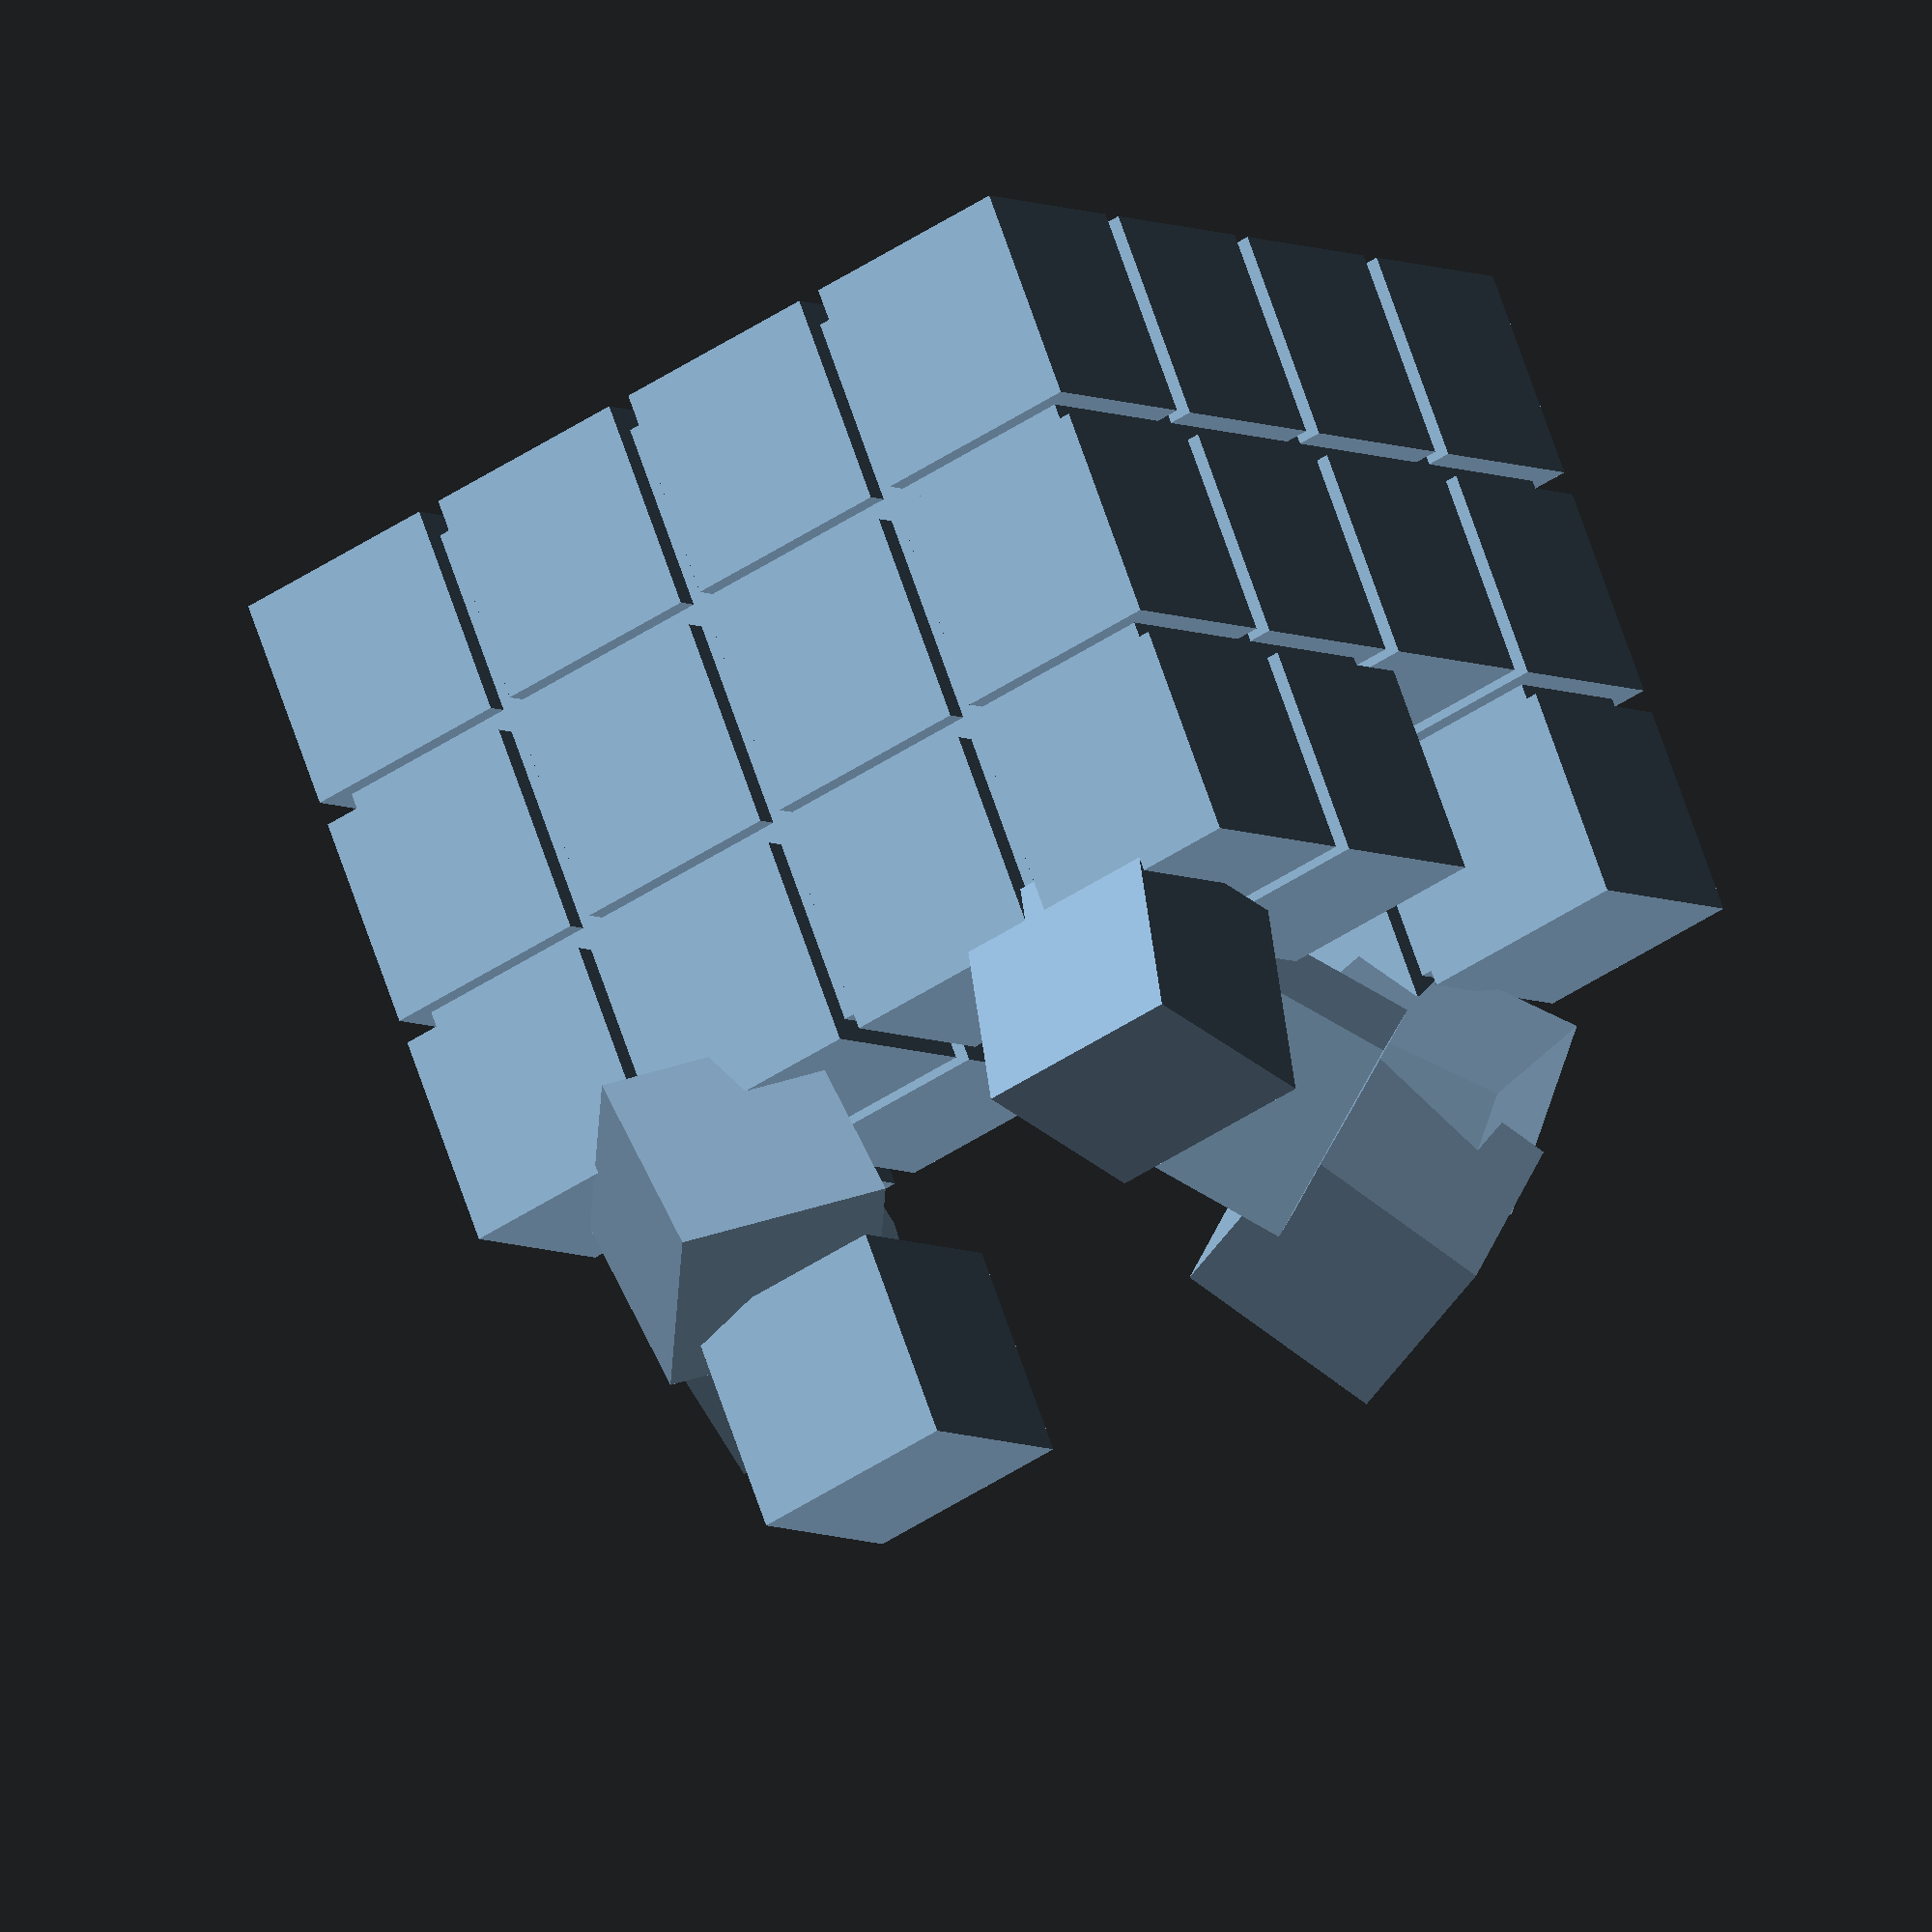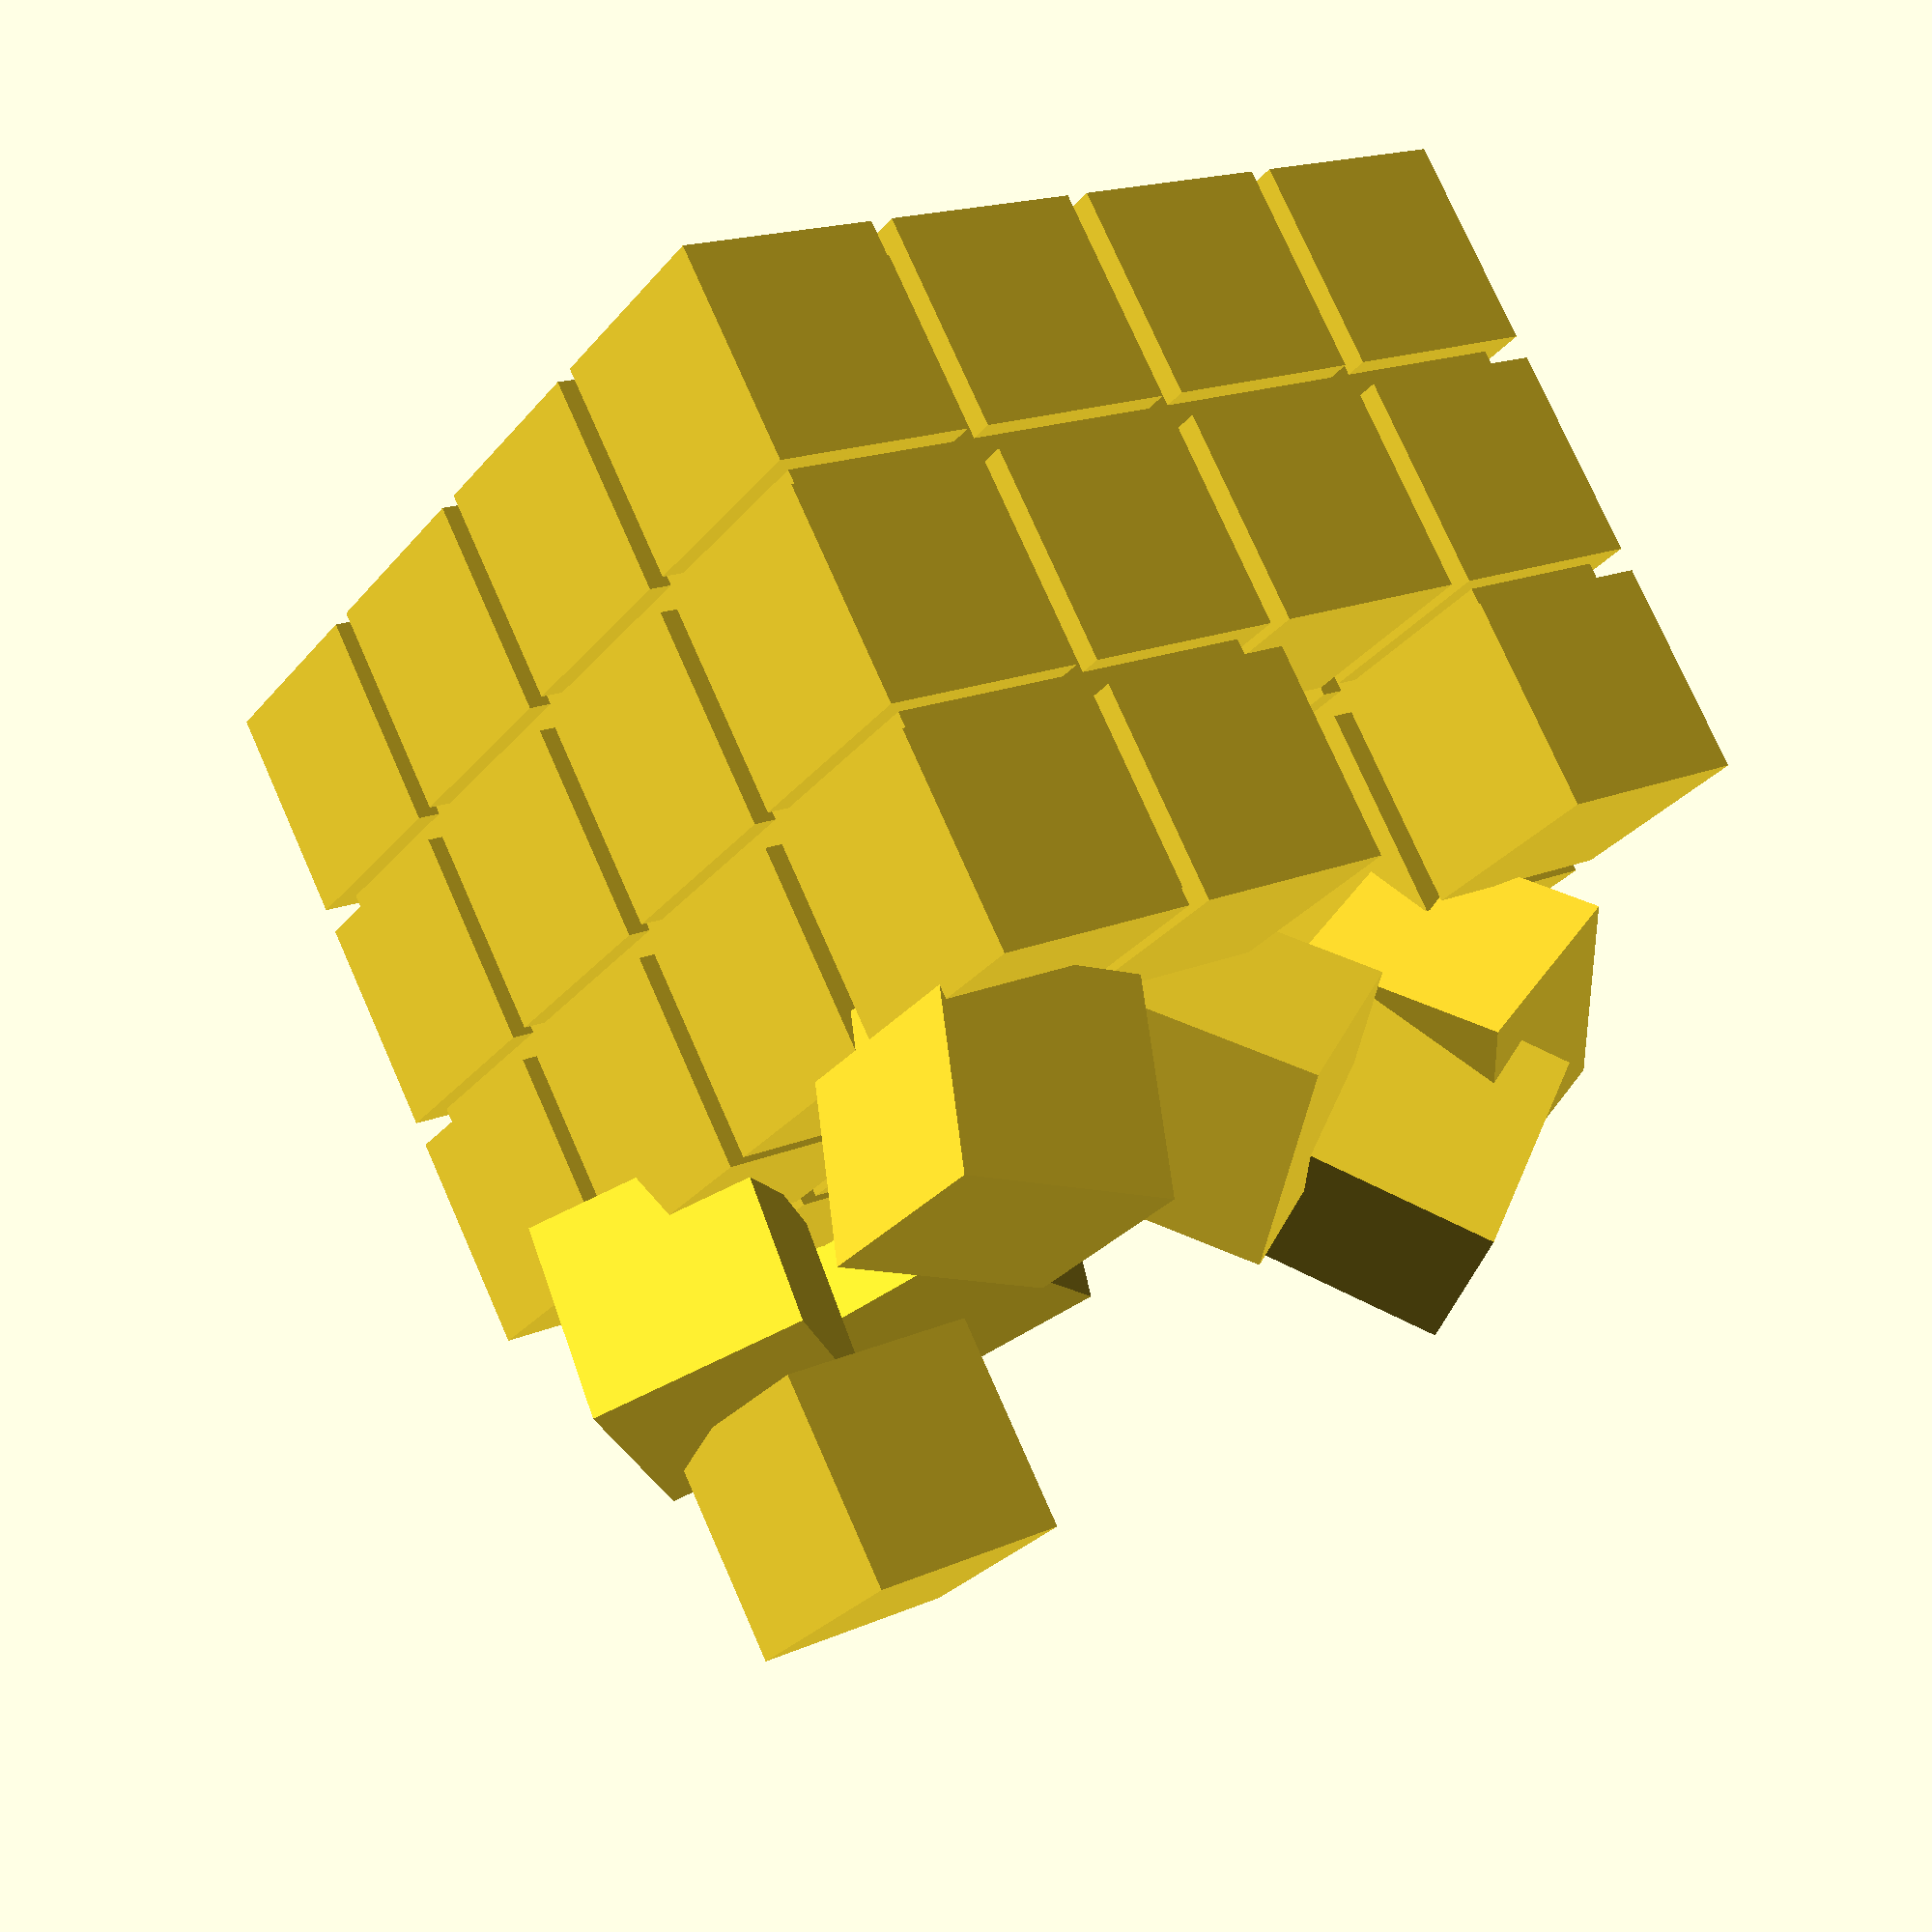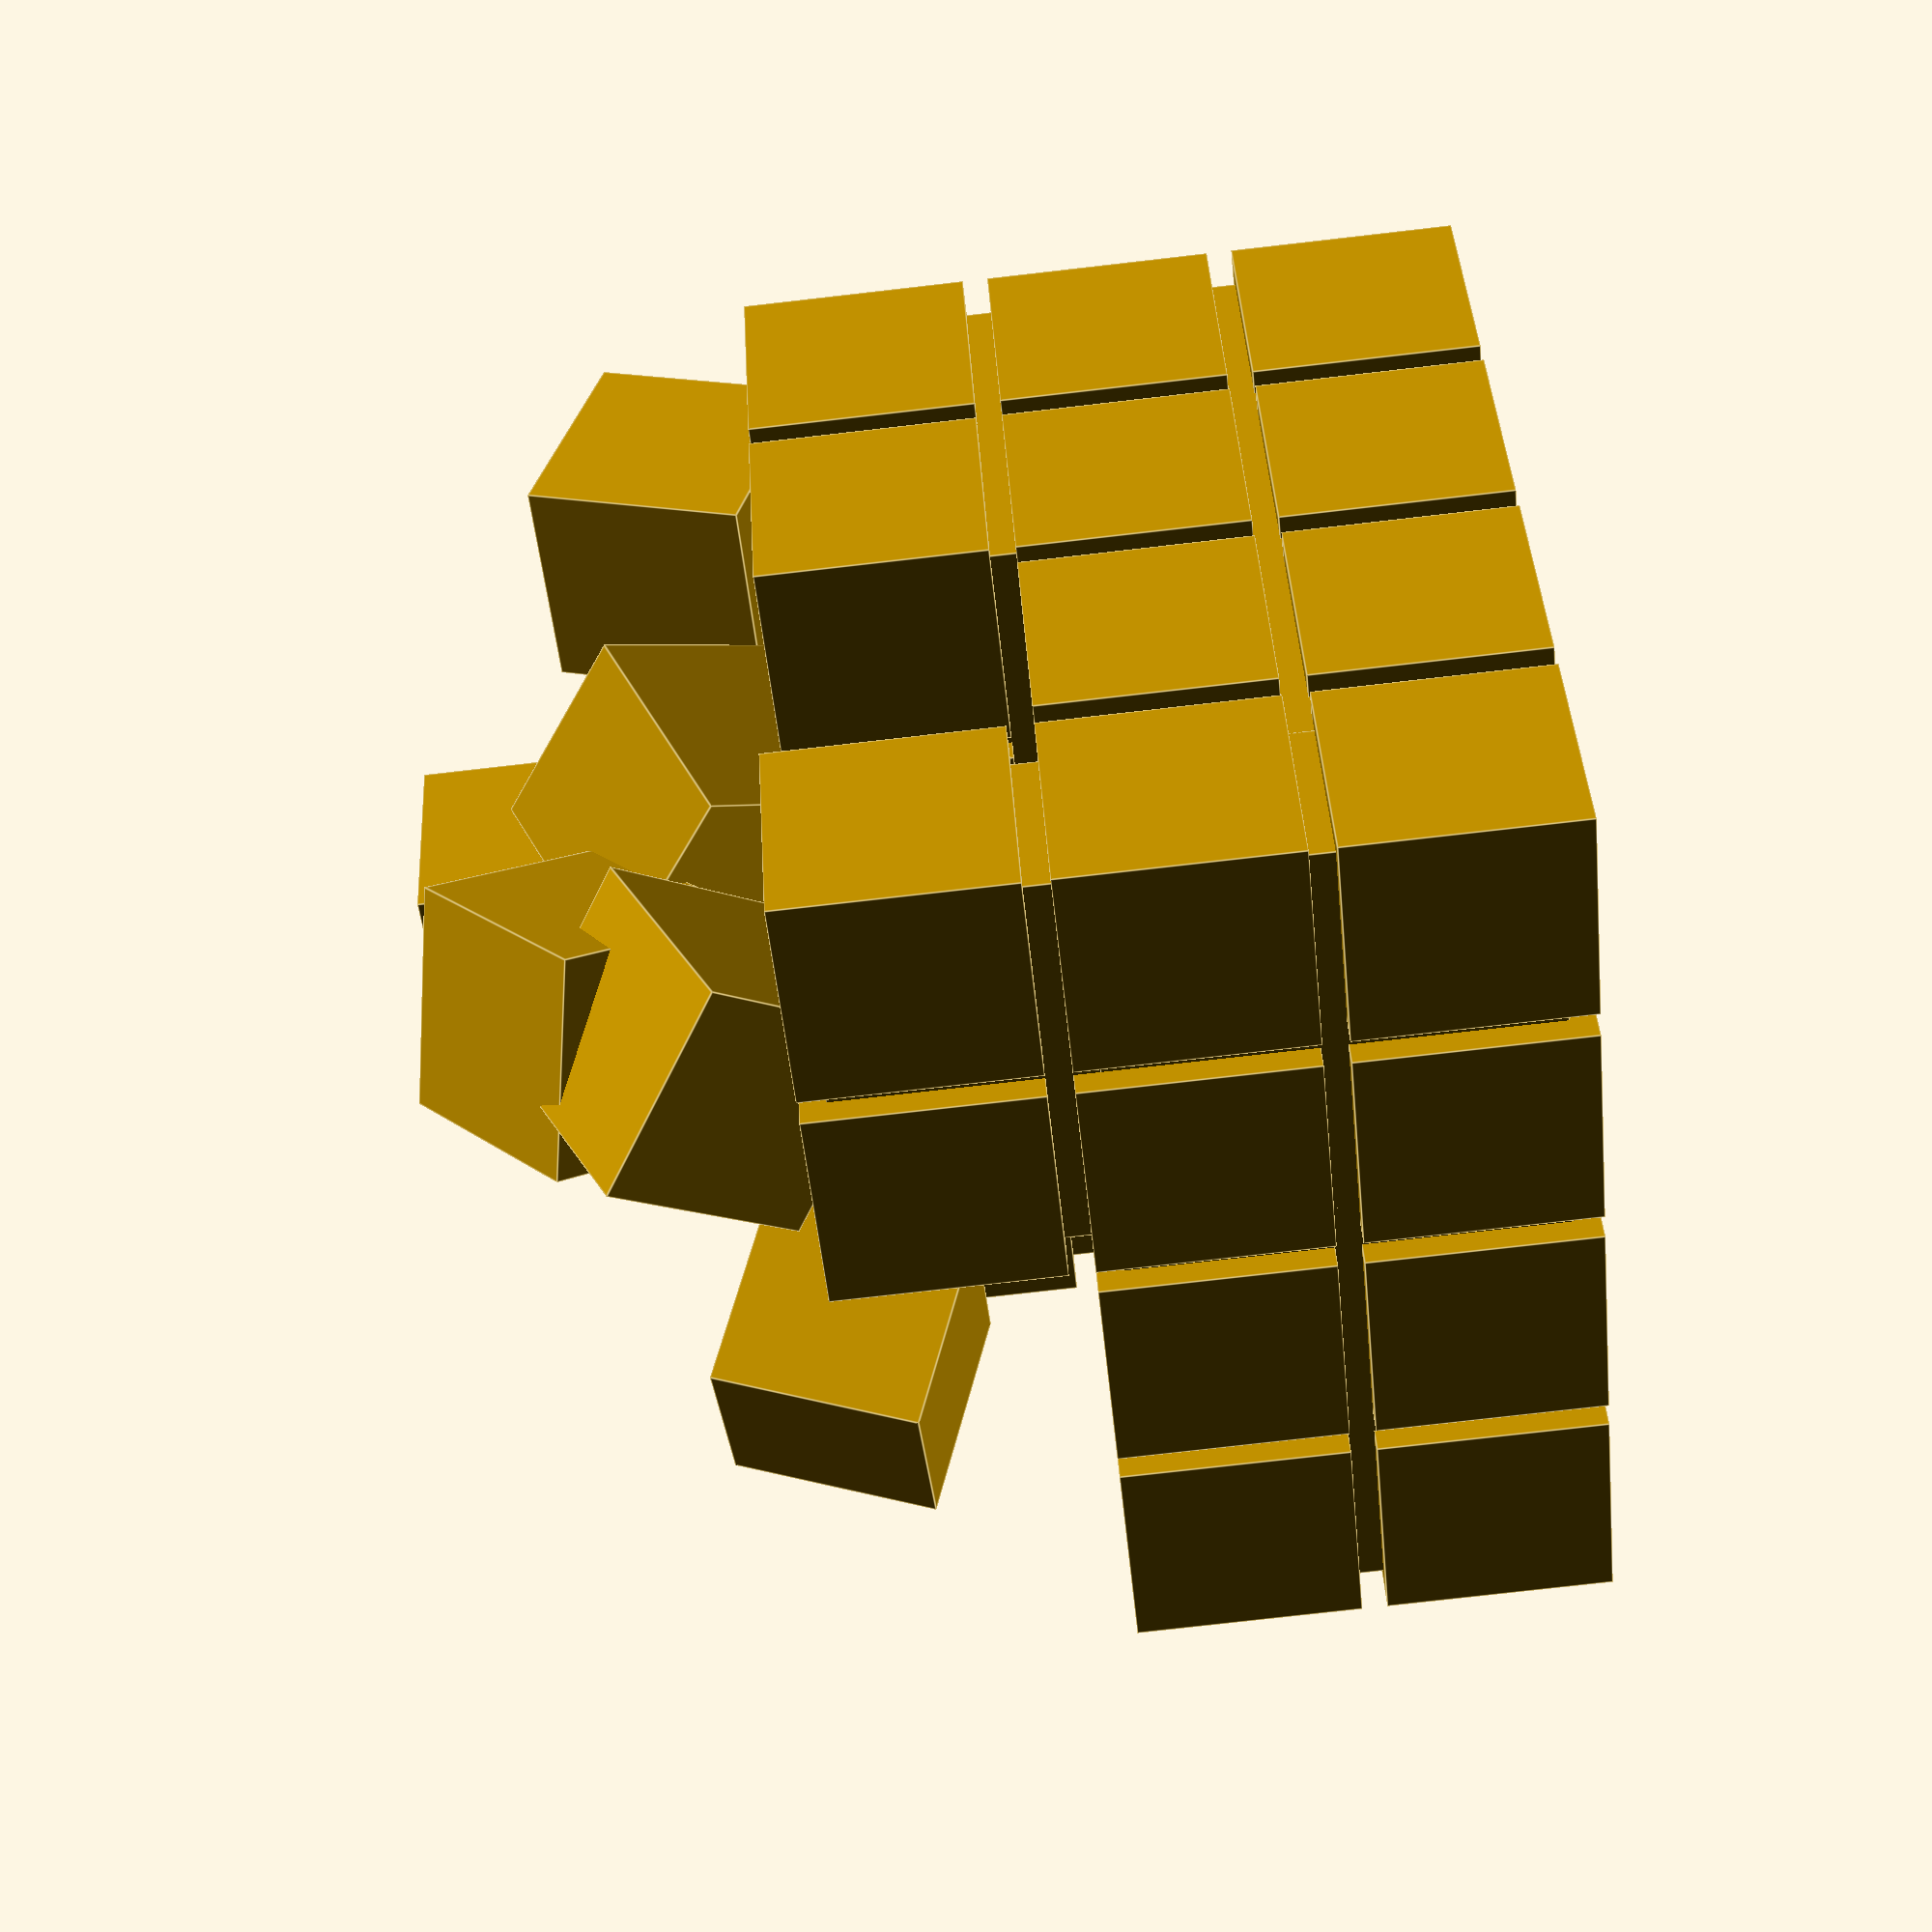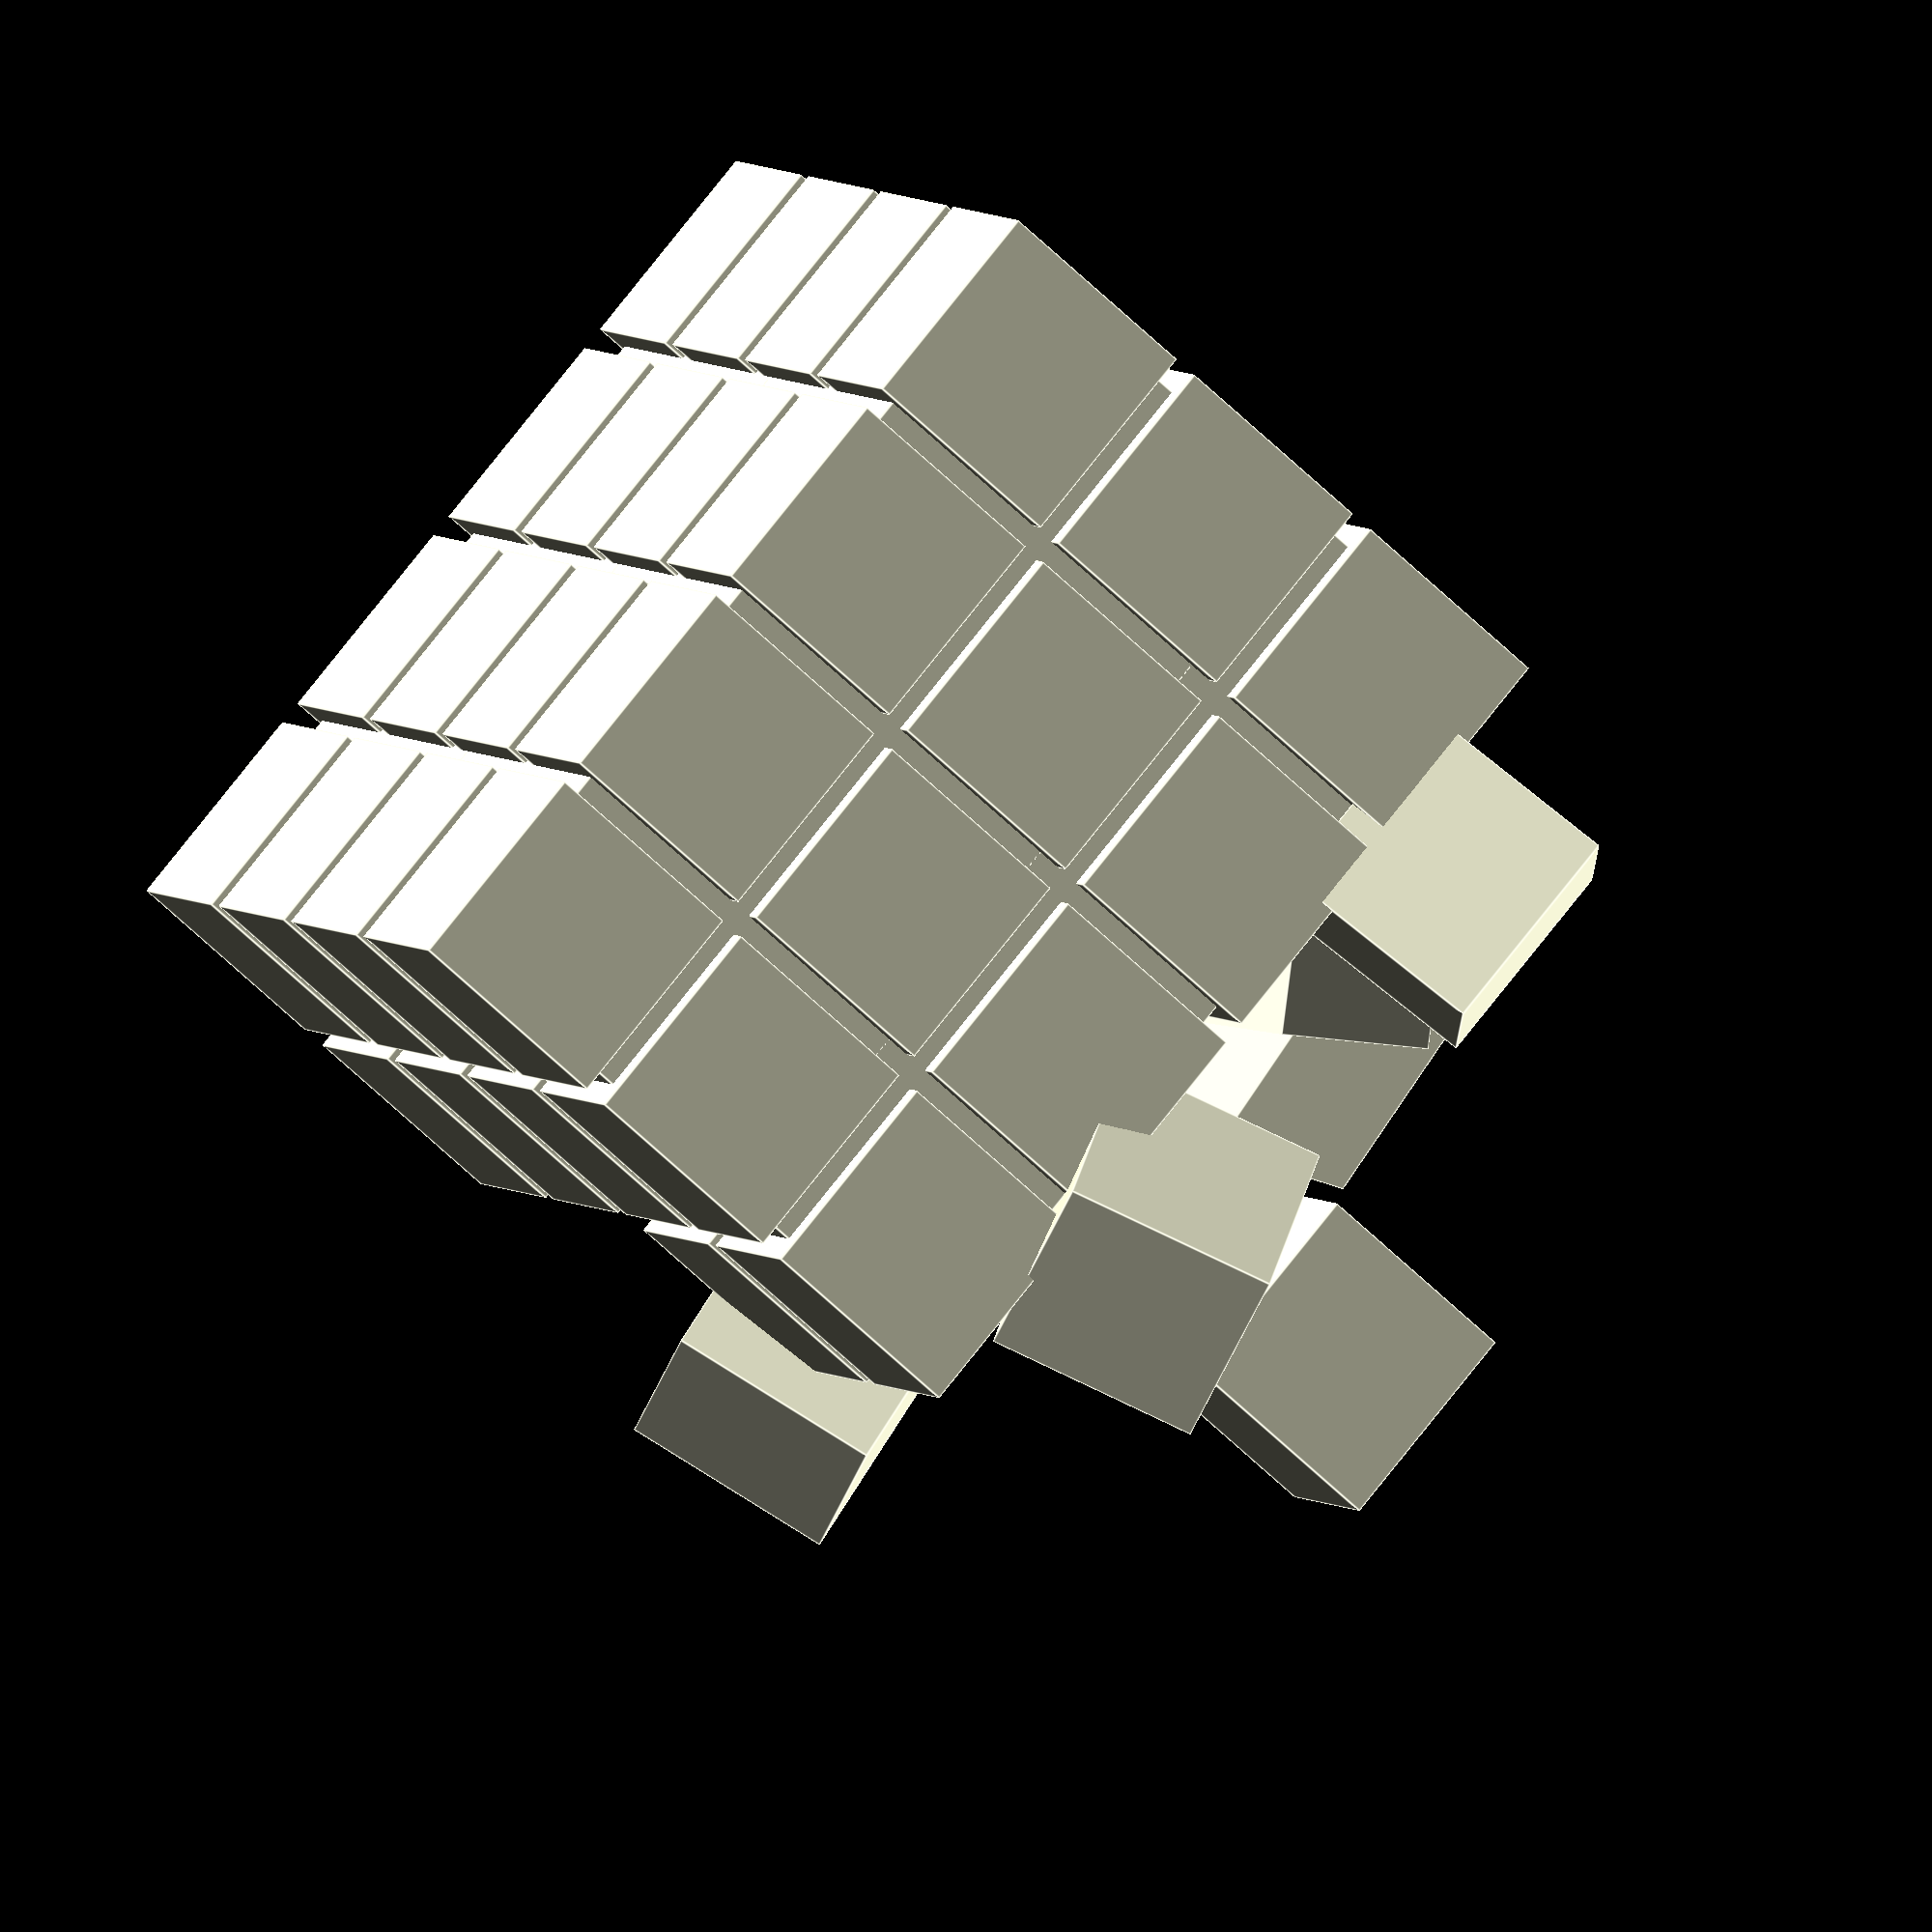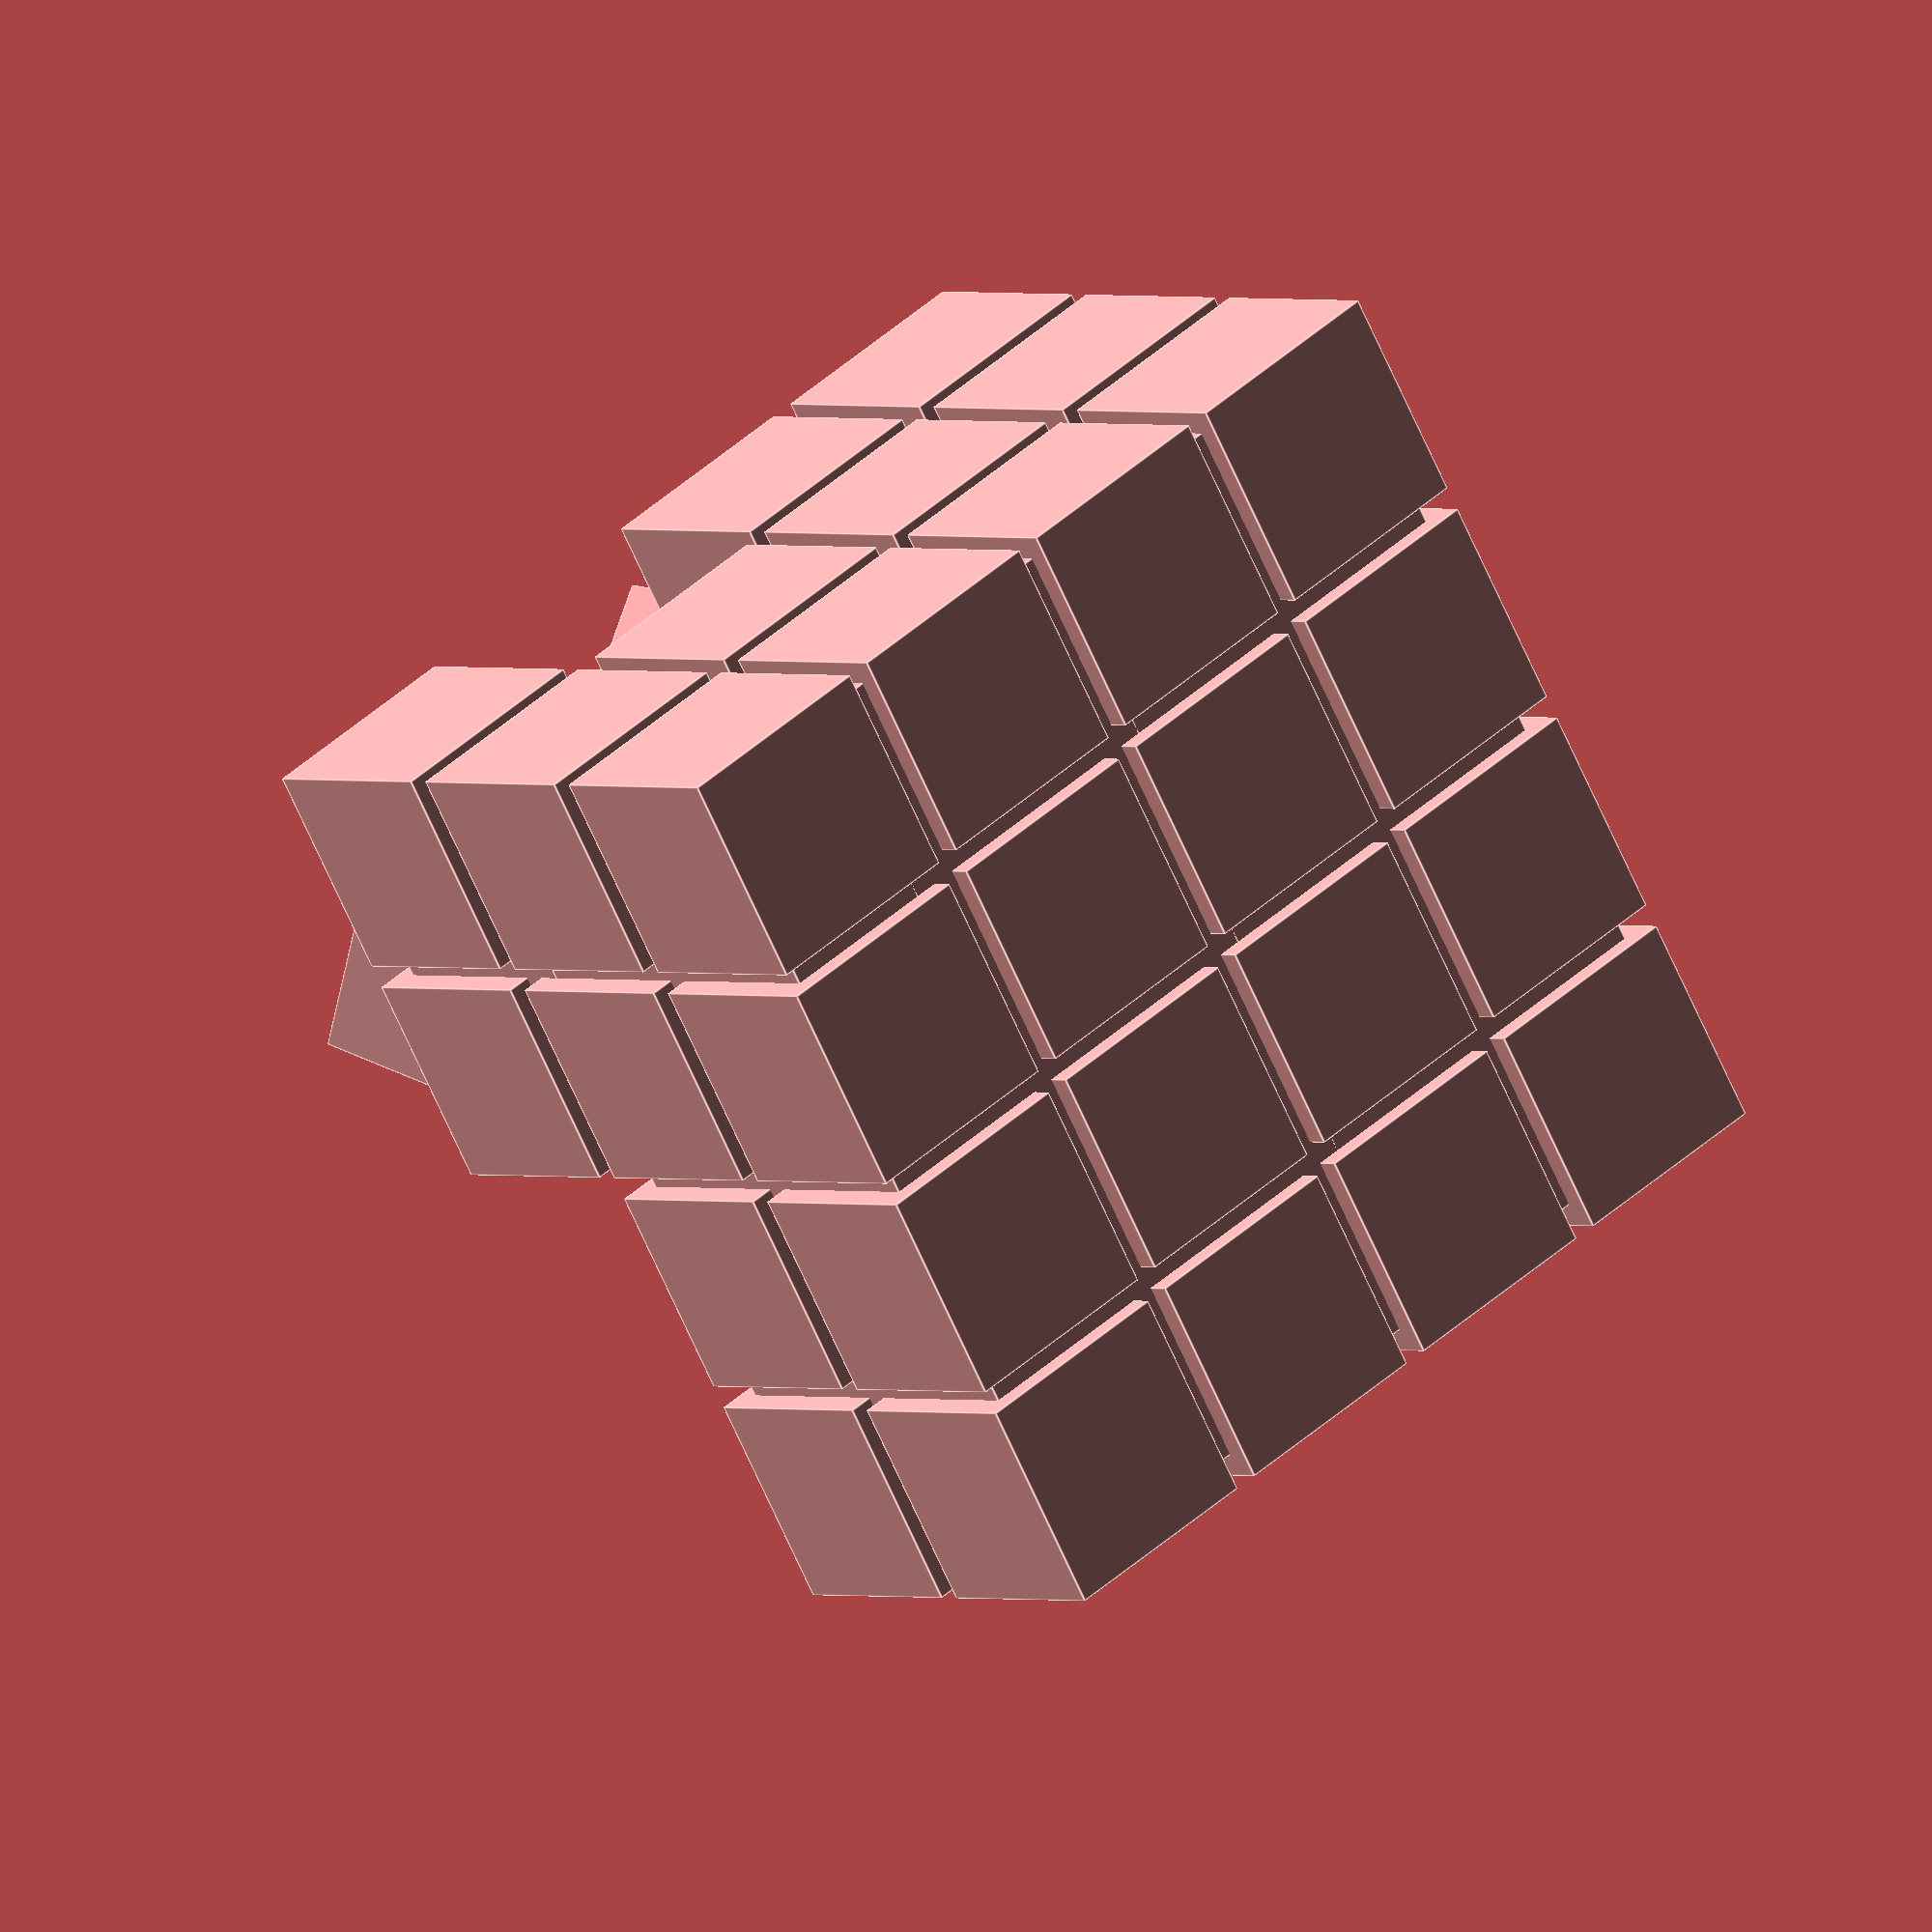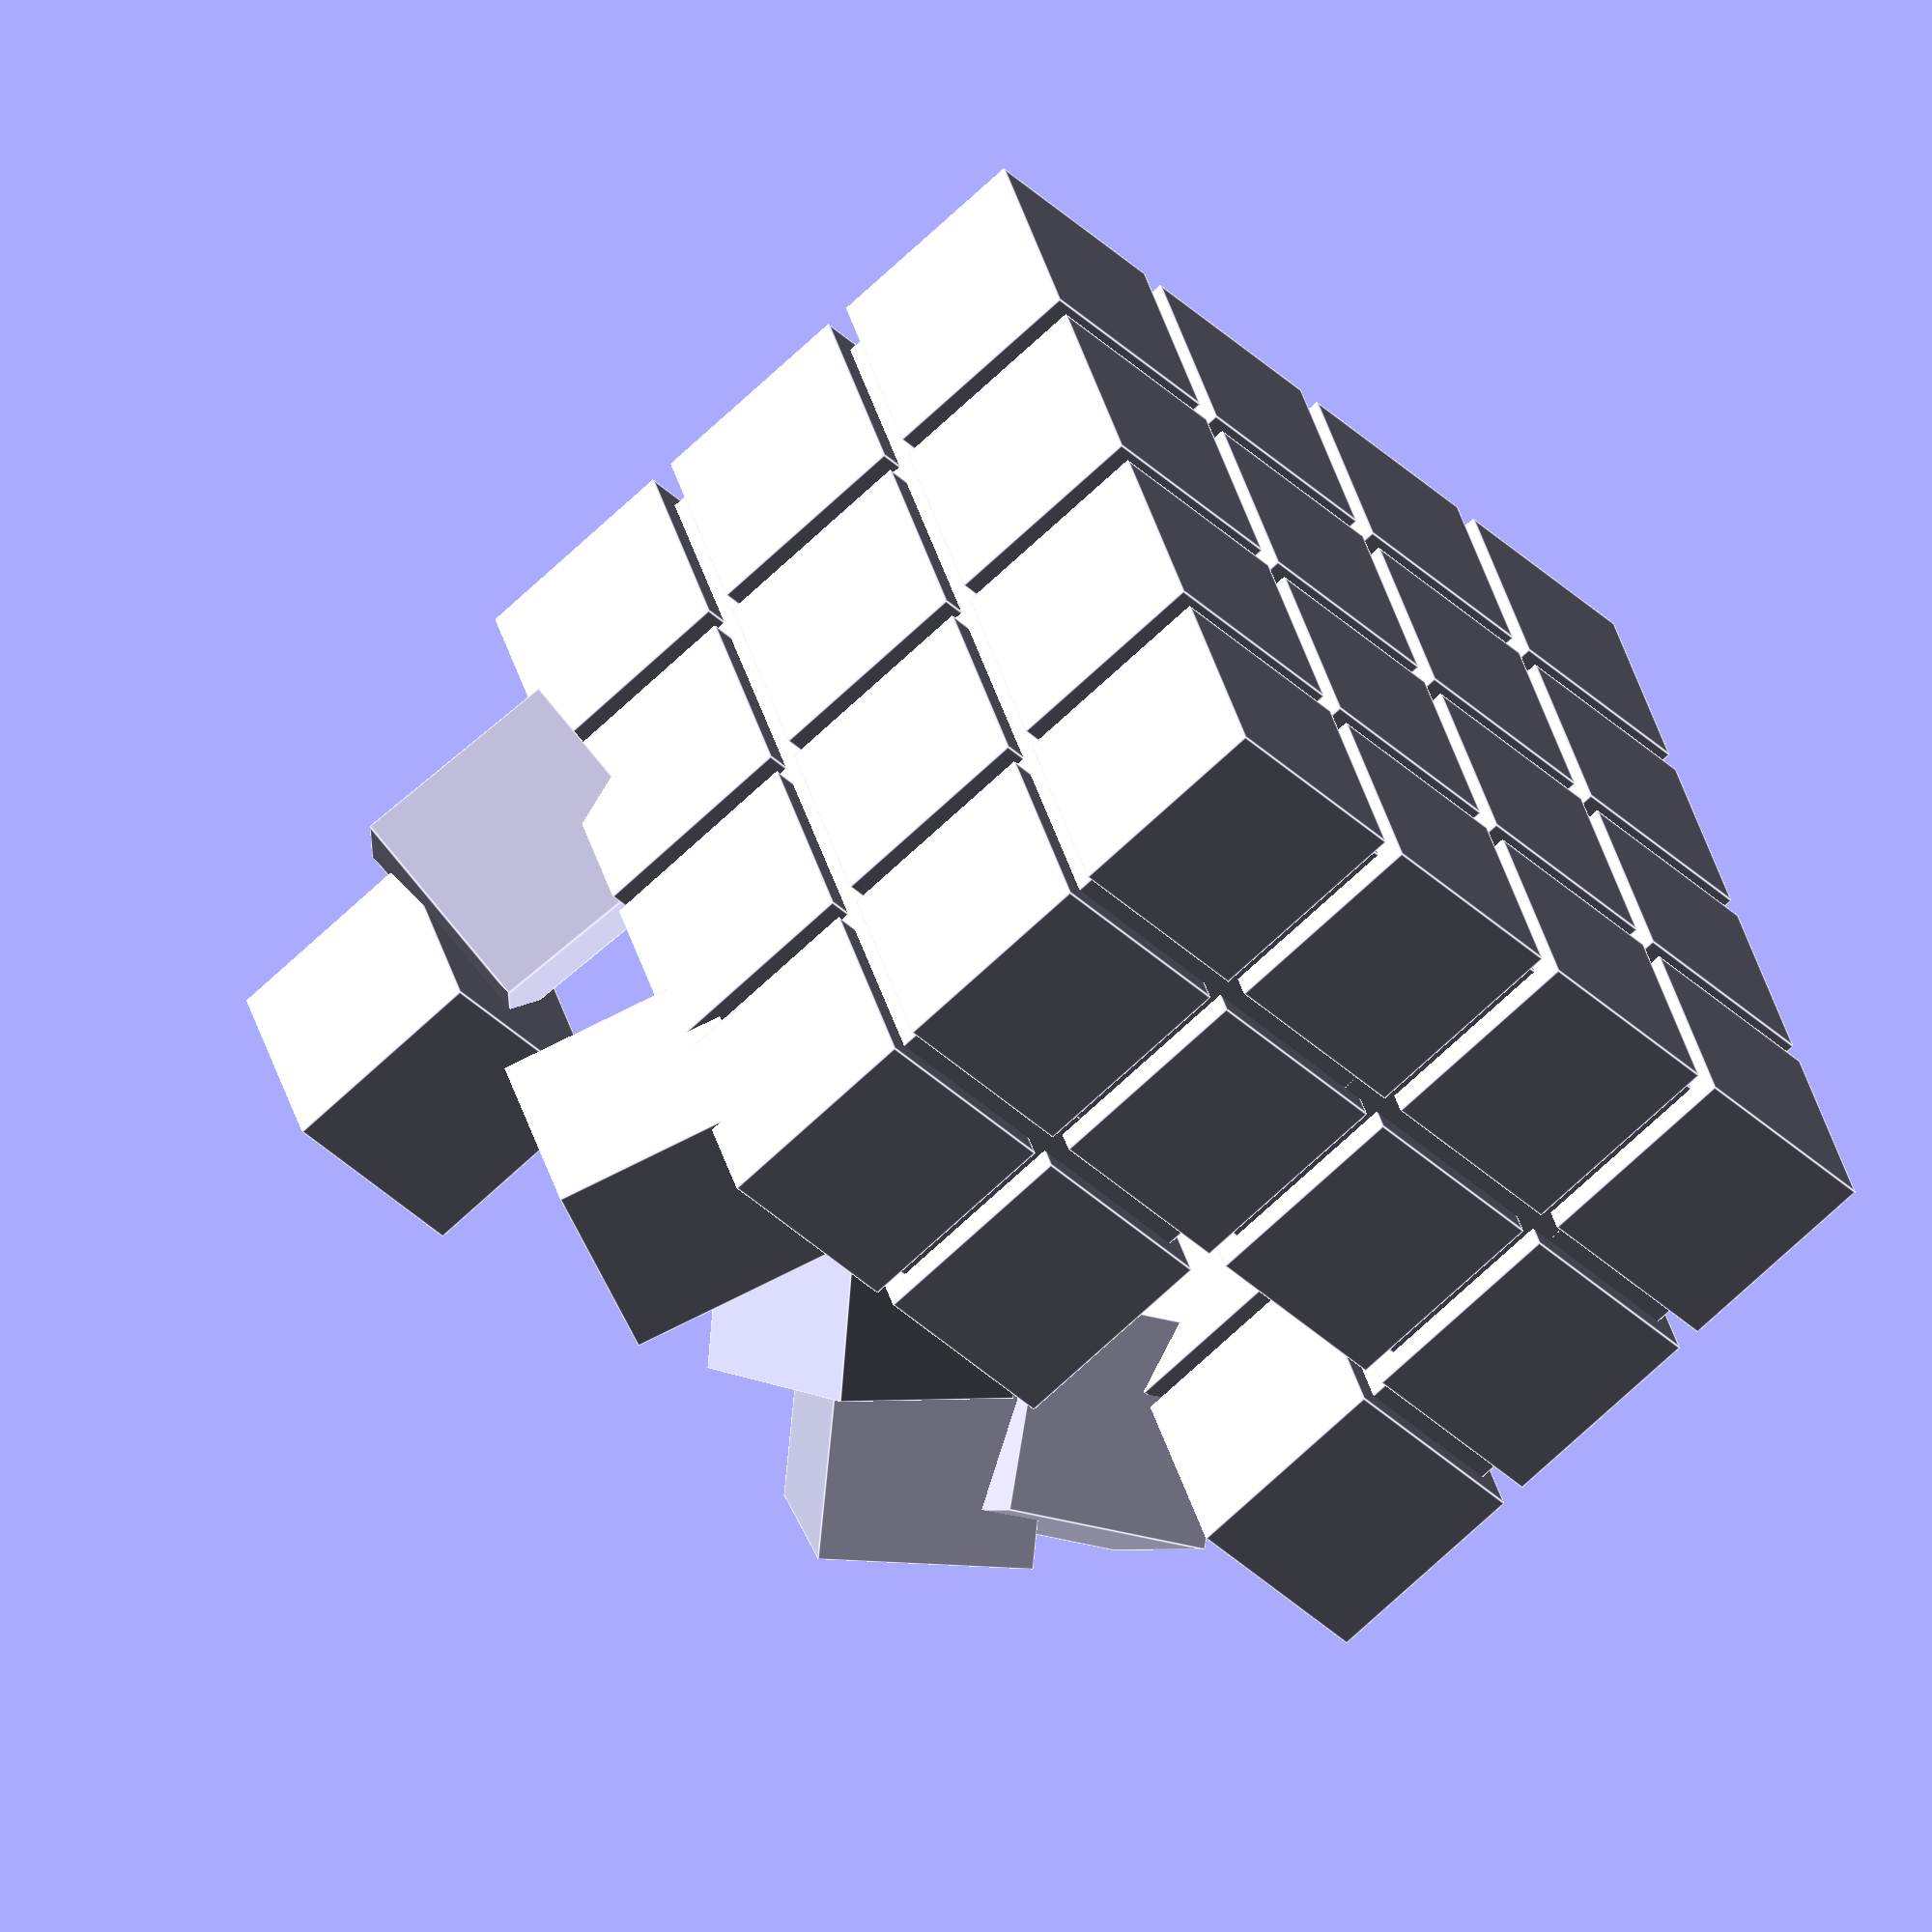
<openscad>

// Base cubes
for (x = [-2 : 1]) {
  for (y = [-2 : 1]) {
    for (z = [0, 1, 2]) {
        if ( z < 2 || y >= 0) {
          translate([x * 10, y * 10 , z * 10])
          cube(size = 9, center = false);
        }
    }
  }
}

translate([0, -20, 20])
    cube(size = 9, center = false);

translate([10, -20, 20])
    cube(size = 9, center = false);

// Internal support

translate([1,-19,1])
  cube(size = [17,7,27], center = false);

translate([-19,-19,1])
  cube(size = [37,37,17], center = false);

translate([-19,1,1])
  cube(size = [37,17,27], center = false);


// Random cubes

translate([0, 0, 30])
  rotate(a=[30,33,0])
    cube(size = 9, center = false);

translate([0, -16, 30])
  rotate(a=[30,33,19])
    cube(size = 9, center = false);


translate([0, -10, 32])
  rotate(a=[40,10,19])
    cube(size = 9, center = false);

translate([-10, 10, 30])
  rotate(a=[0, 20, 45])
    cube(size = 9, center = false);


translate([15, 10, 30])
  rotate(a=[0, 20, 90])
    cube(size = 9, center = false);


translate([-17, -10, 27])
  rotate(a=[0, 20, 70])
    cube(size = 9, center = false);

translate([-12, 10, 37])
  rotate(a=[0, 0, 0])
    cube(size = 9, center = false);

</openscad>
<views>
elev=108.3 azim=145.8 roll=199.1 proj=o view=solid
elev=103.0 azim=124.6 roll=203.8 proj=p view=wireframe
elev=257.6 azim=207.8 roll=83.5 proj=p view=edges
elev=67.1 azim=205.6 roll=226.4 proj=o view=edges
elev=359.1 azim=300.4 roll=143.9 proj=o view=edges
elev=247.6 azim=291.6 roll=46.2 proj=o view=edges
</views>
